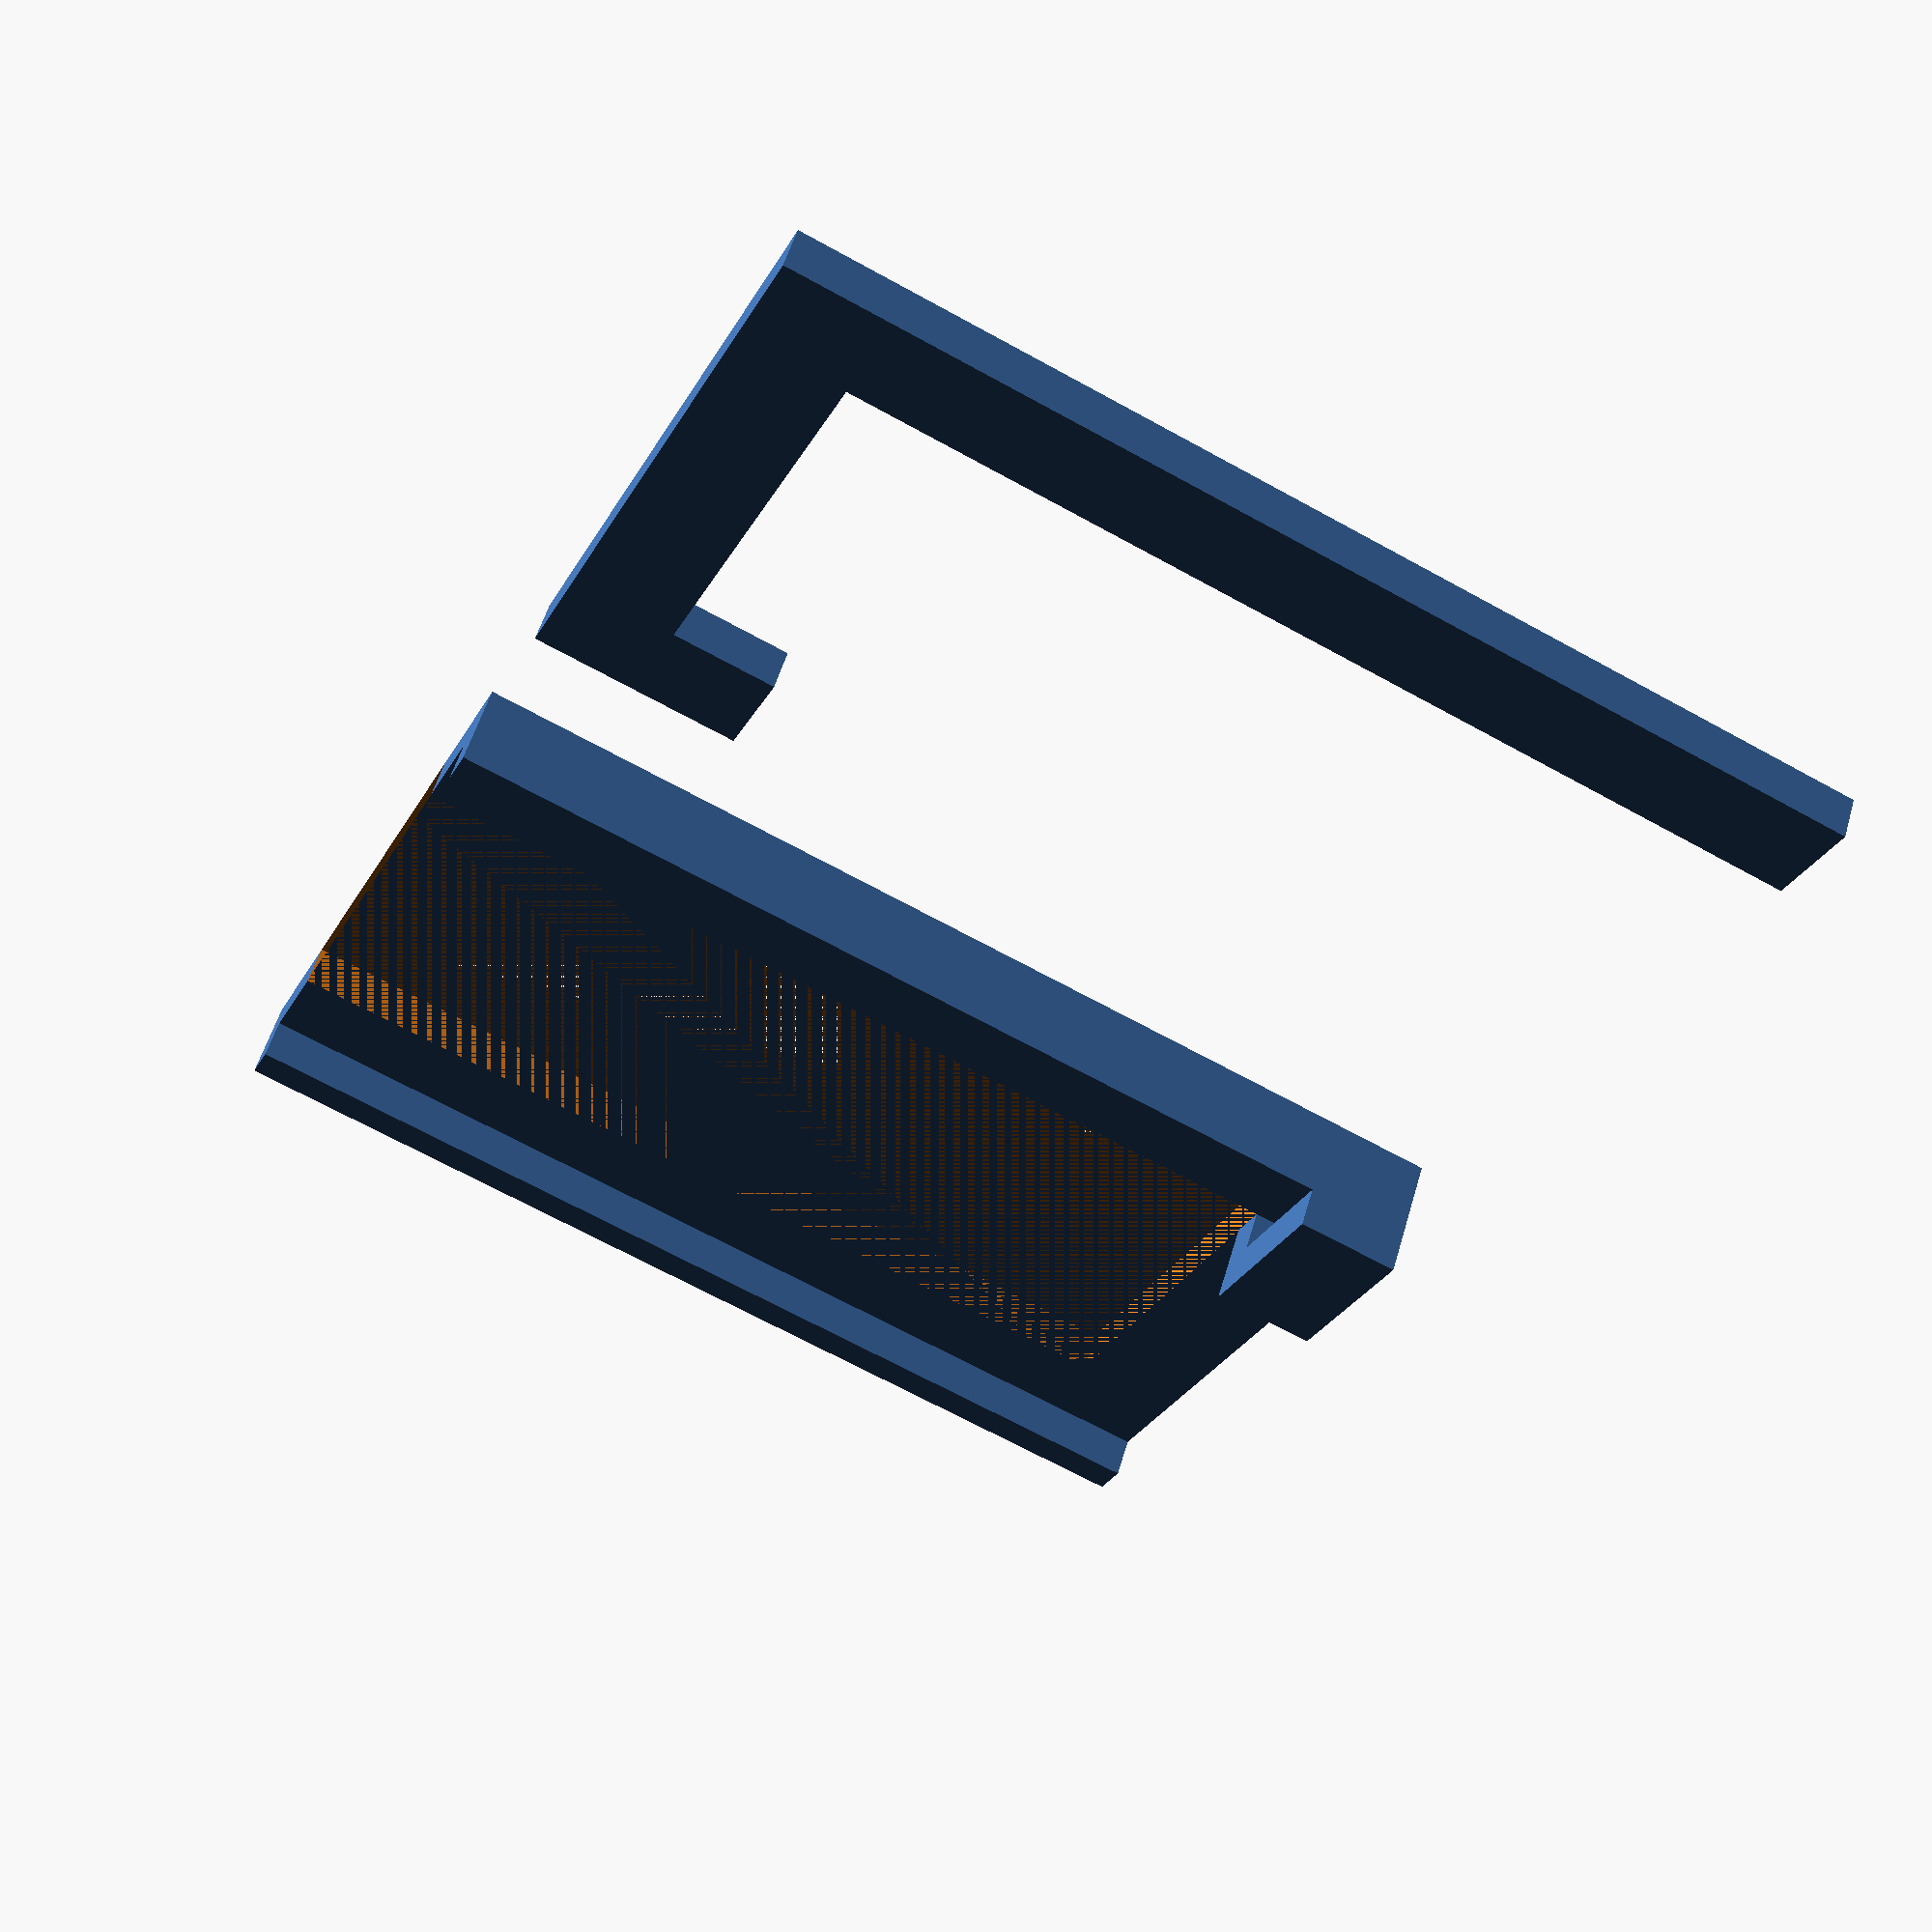
<openscad>
module spaghetti_U(
    length,
    hole_width,
    border_width,
    thickness
){
    width = hole_width + 2*border_width;
    difference(){
        cube([length, width, thickness]);
        translate([border_width, border_width, 0])
            cube([length, hole_width, thickness]);
    }
    for  (i = [-thickness, width])
        translate([0,i,0])
            cube([length, thickness, 2*thickness]);
    translate([0, border_width, thickness])
        cube([border_width, thickness, thickness]);
    translate([0,-thickness, 2*thickness])
        cube([border_width, border_width+2*thickness, thickness]);
};

module spaghetti_L(
    length,
    hole_width,
    border_width,
    thickness
){
    width = hole_width + 2*border_width;
    cube([length, border_width, thickness]);
    translate([length-border_width, 0, 0])
        cube([border_width, width, thickness]);
    translate([length-2*border_width, width-border_width, 0])
        cube([border_width, border_width, thickness]);
};

translate([0, 40, 0])
    spaghetti_U(50, 20, 5, 2);
spaghetti_L(50, 20, 5, 2);

</openscad>
<views>
elev=125.7 azim=24.5 roll=163.9 proj=p view=solid
</views>
